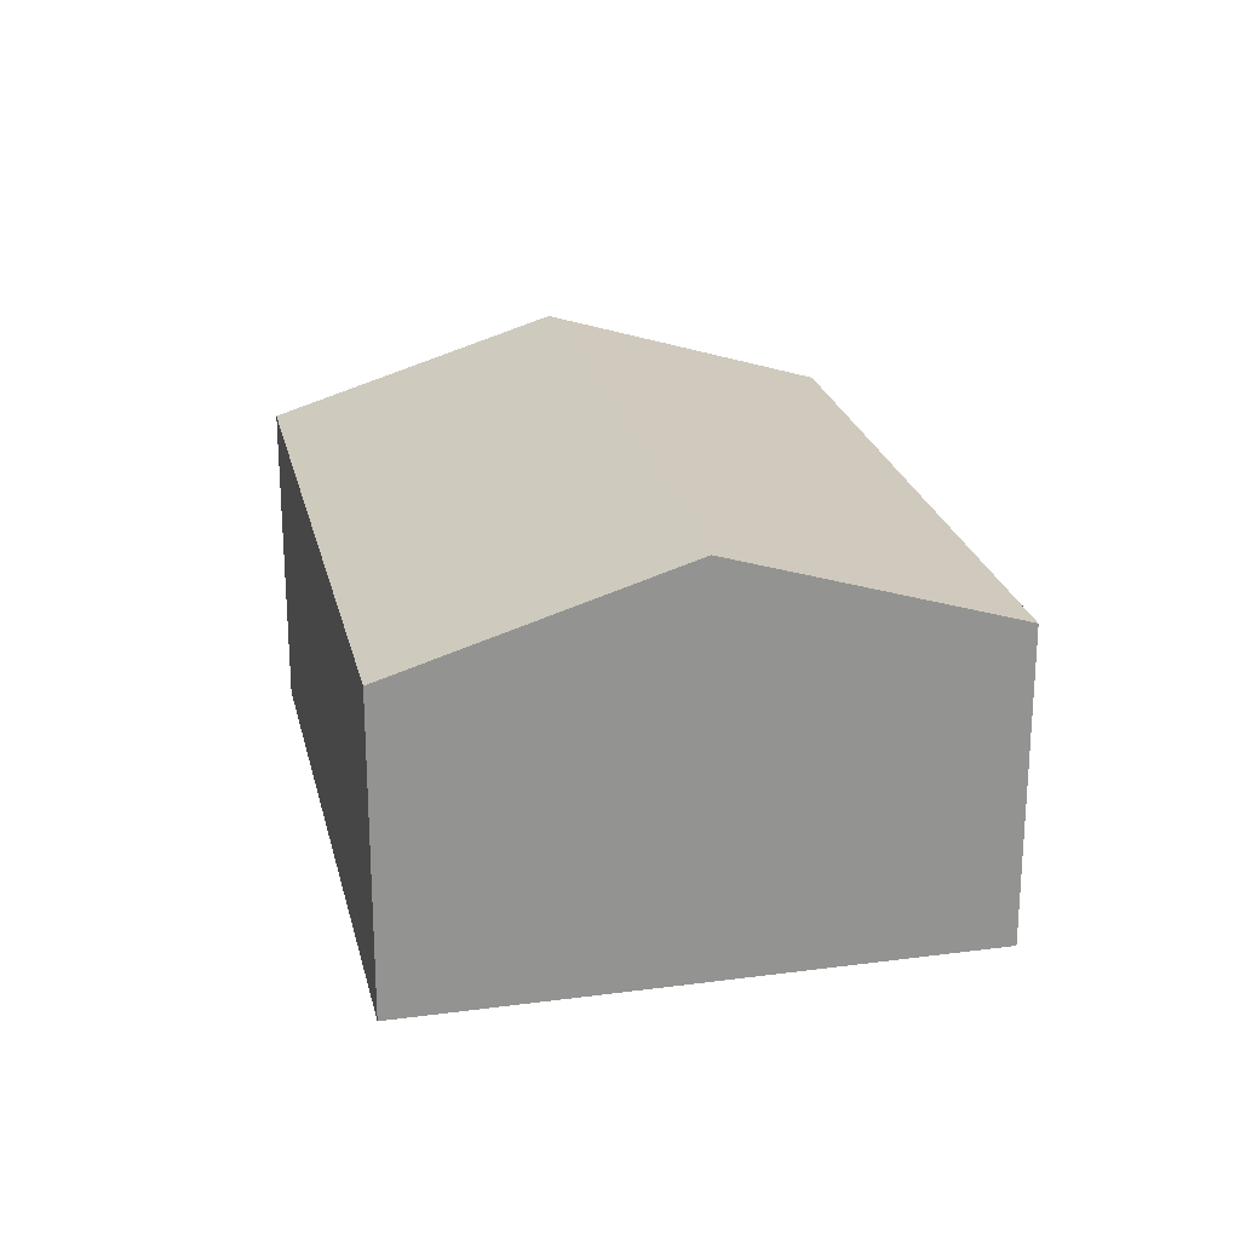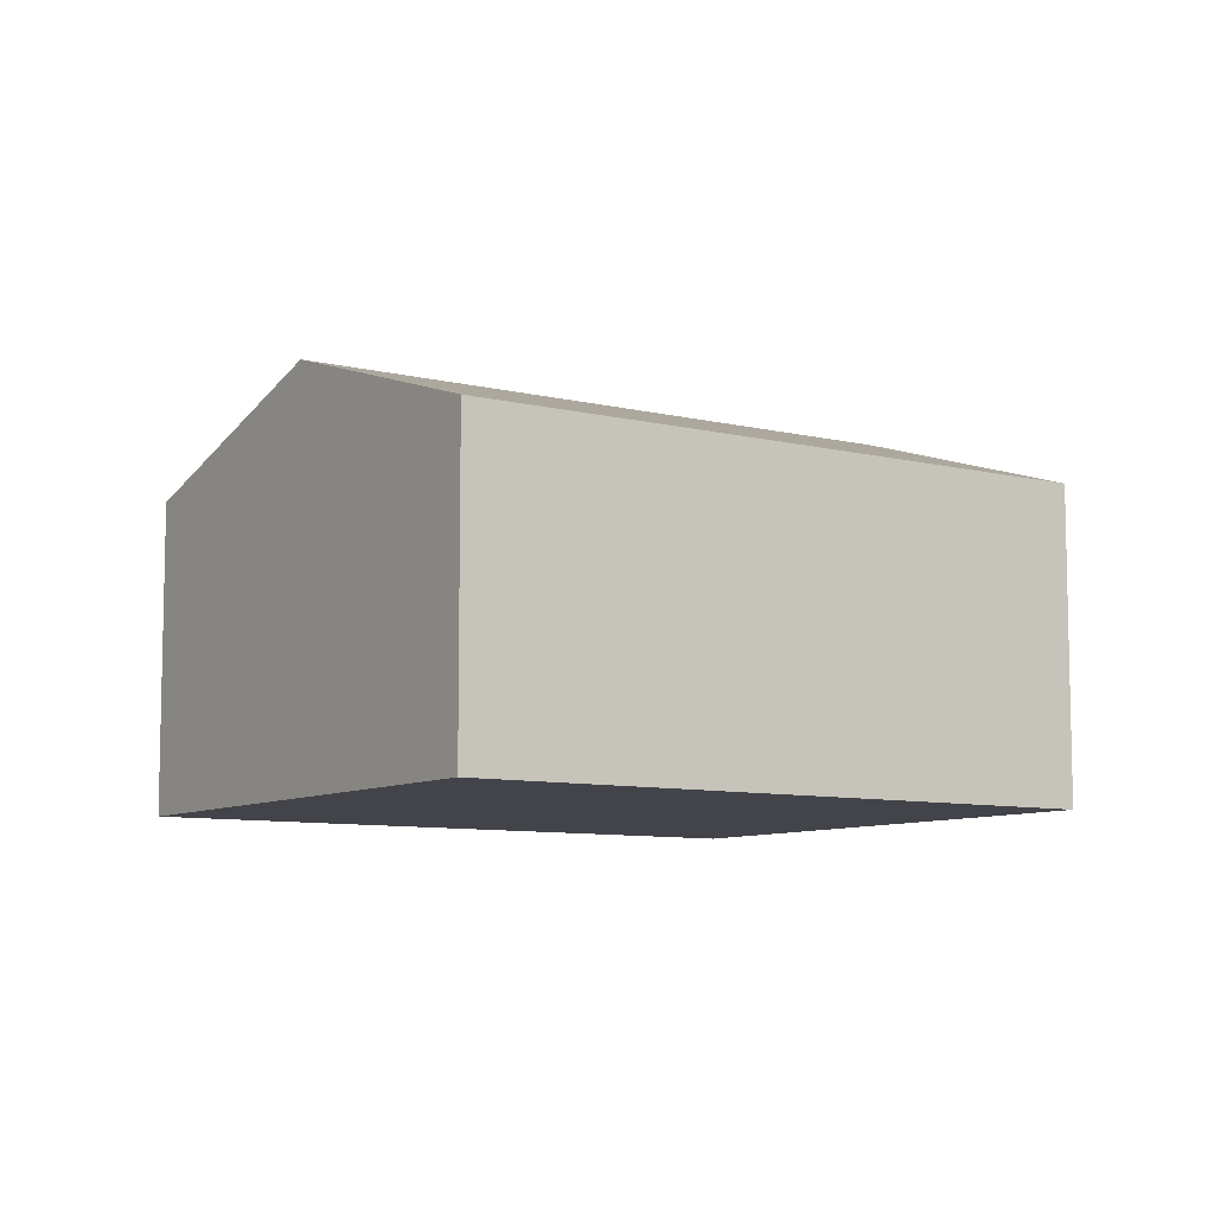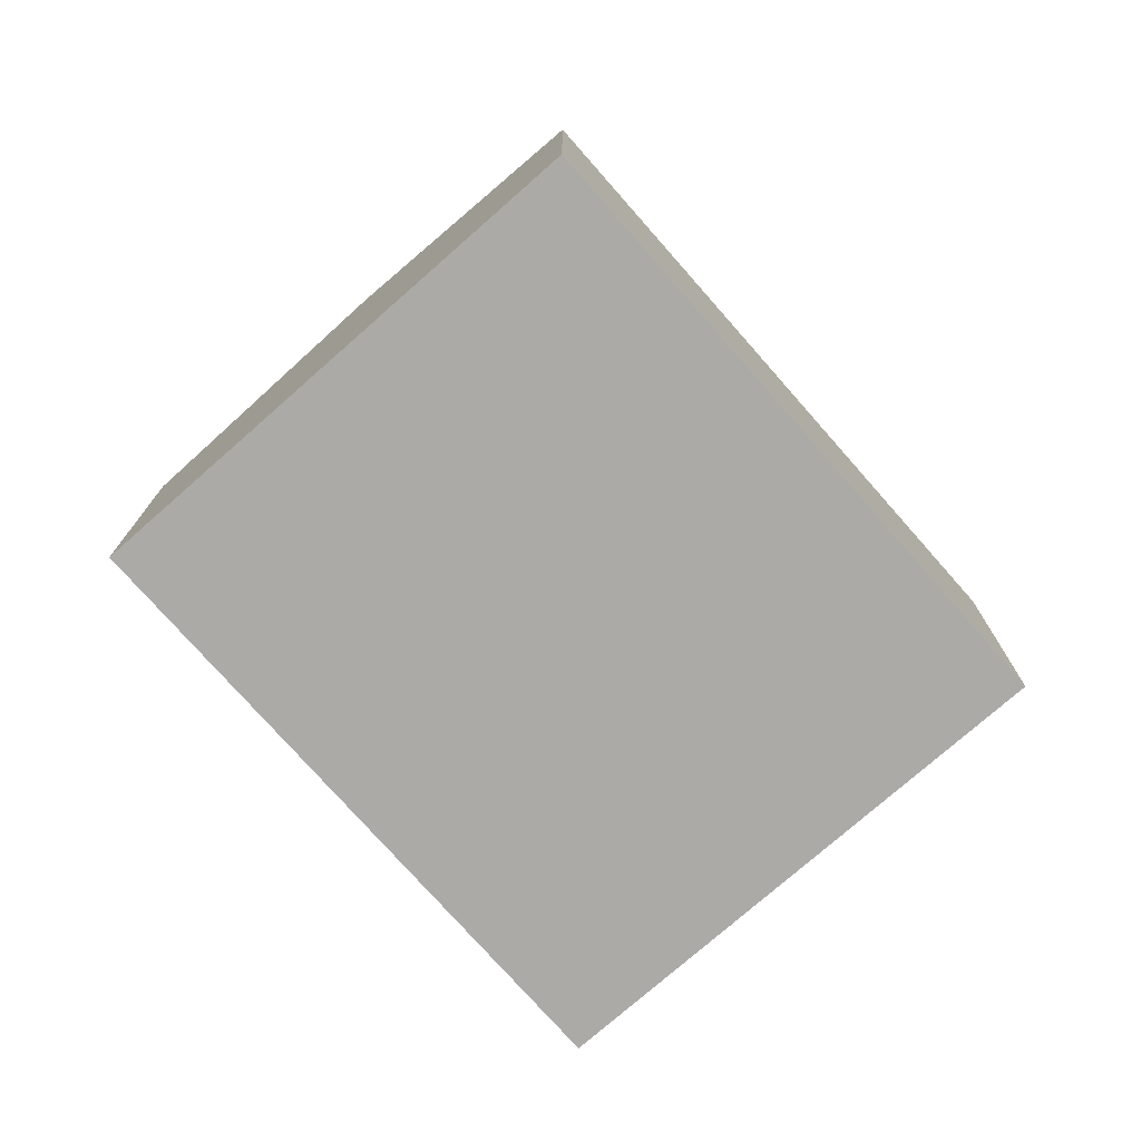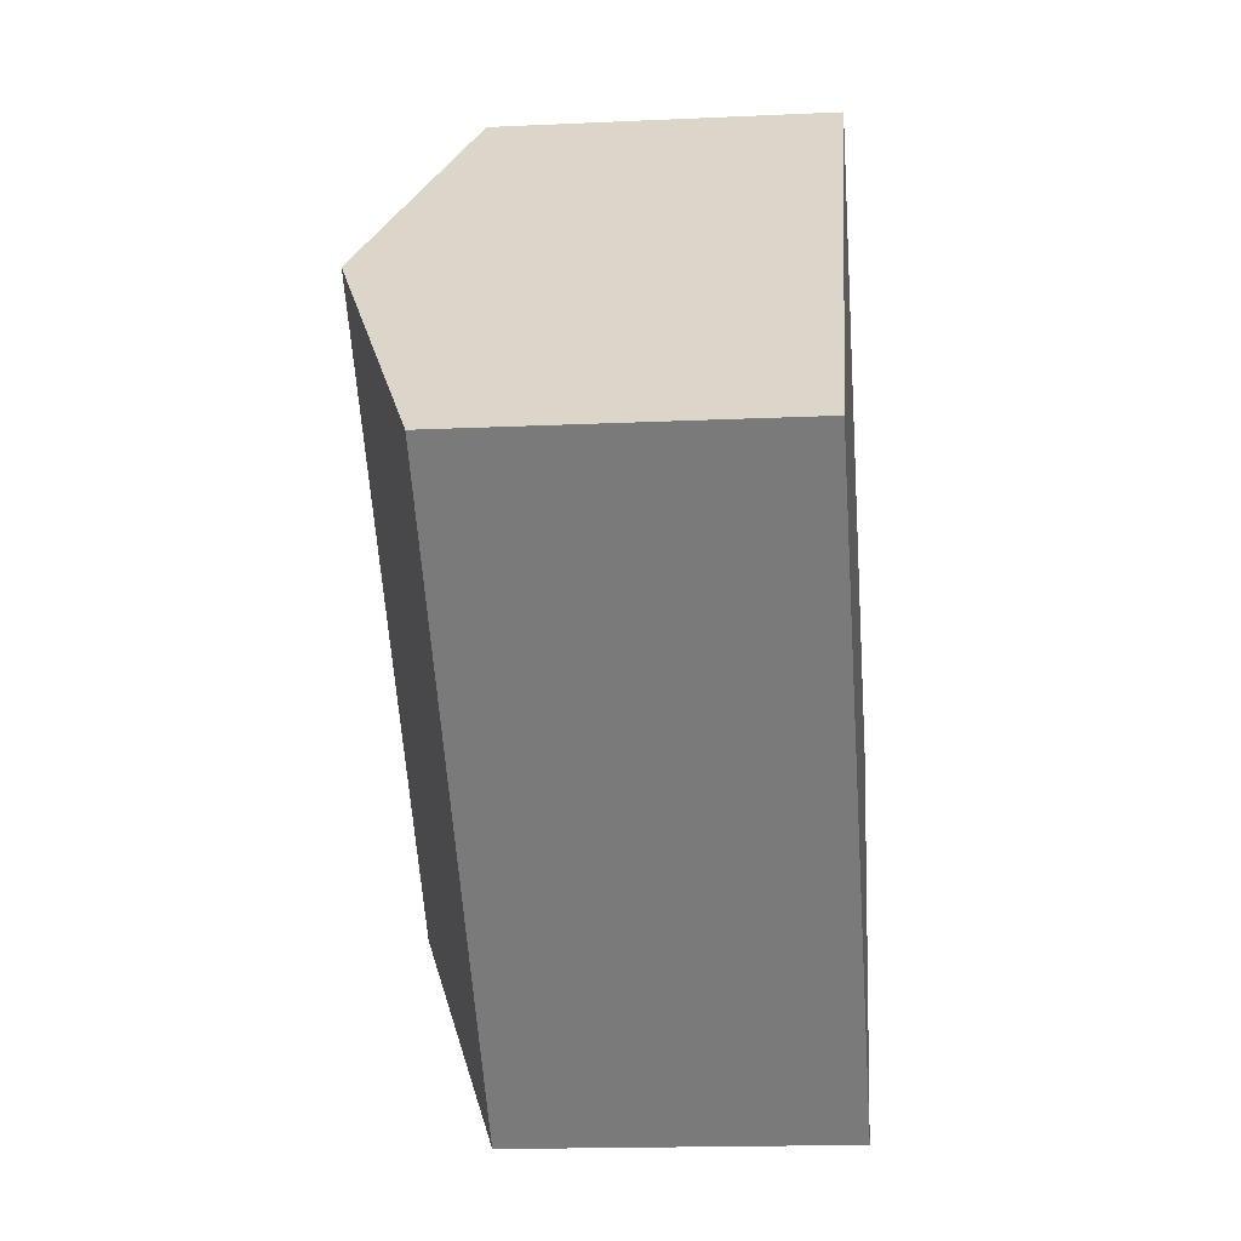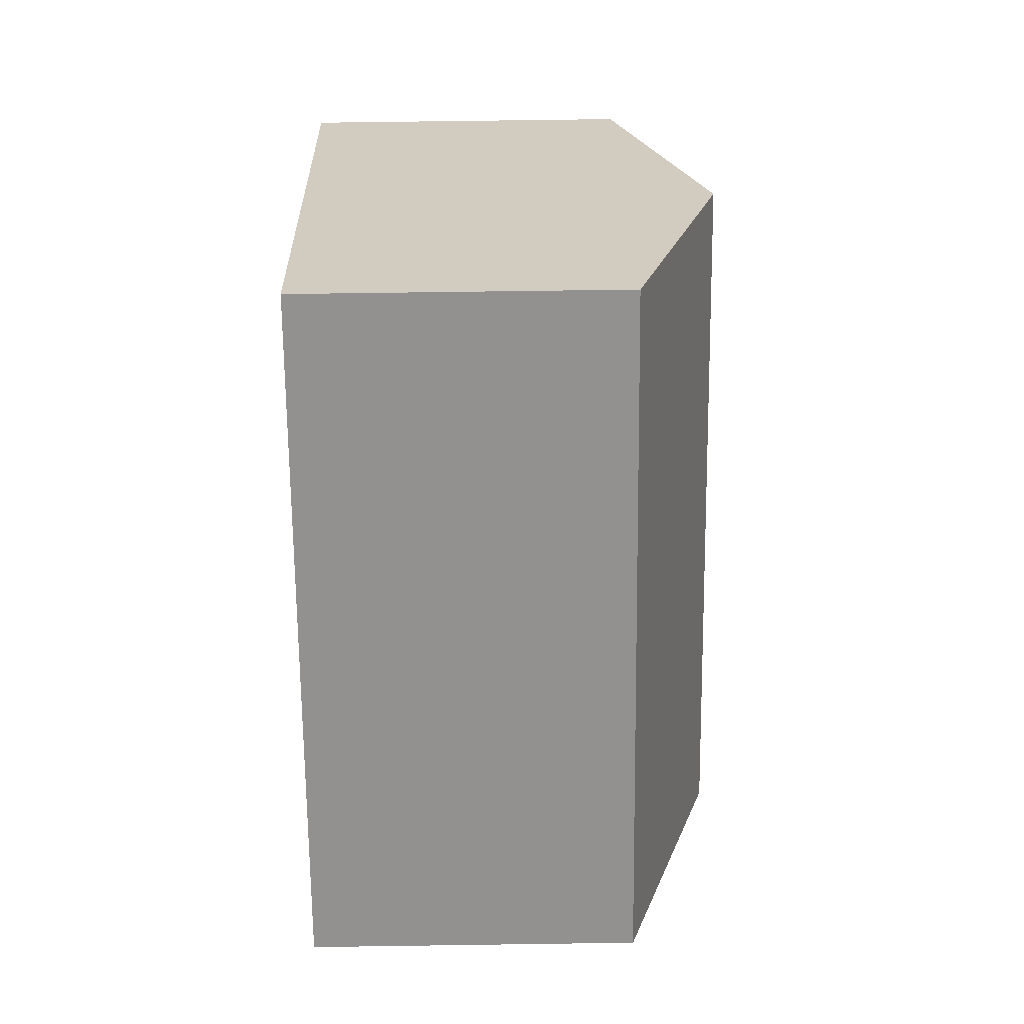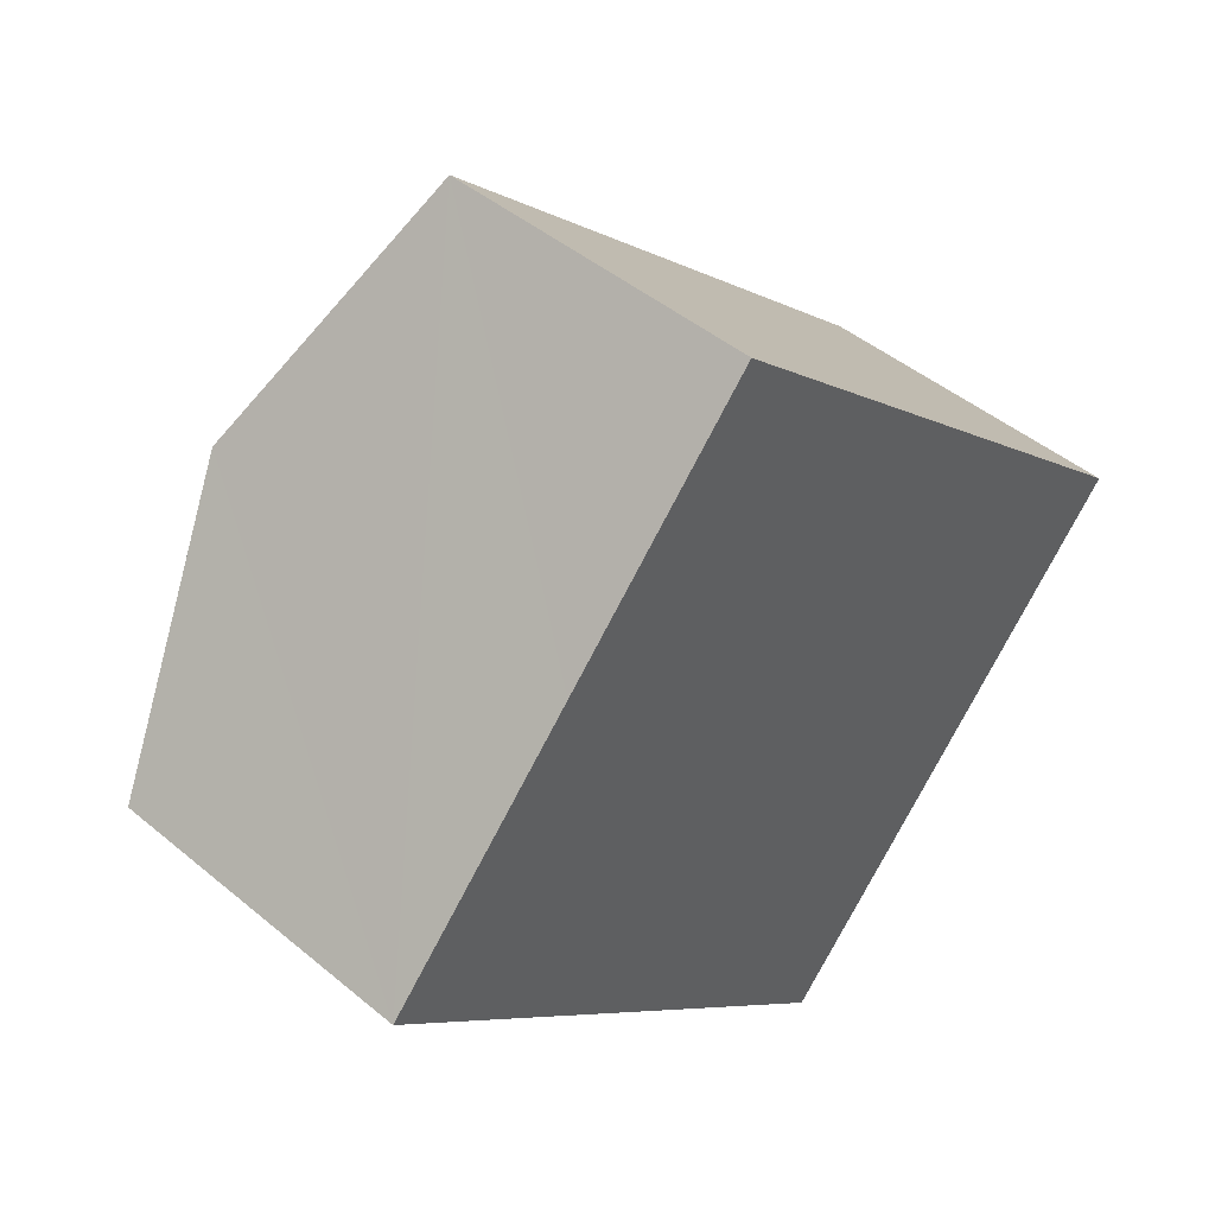
<metadata>
{"format":"obj","ext":"obj","renderer":"f3d","projection":"perspective","resolution":1024,"background":"white","views":[{"elev":23.5,"azim":119.4,"up":"+Y"},{"elev":-8.4,"azim":-172.0,"up":"+Y"},{"elev":-75.7,"azim":173.4,"up":"+Y"},{"elev":-16.7,"azim":-84.6,"up":"+Z"},{"elev":71.9,"azim":89.2,"up":"+Z"},{"elev":45.3,"azim":-46.1,"up":"+Z"}]}
</metadata>
<code>
v  6.03 2.135 -0.181
v  1.307 2.733 1.449
v  2.614 2.135 2.899
v  4.723 2.733 -1.631
v  3.416 2.135 -3.08
v  0 2.135 1.307e-16
v  0 0 0
v  1.307 -8.873e-17 1.449
v  2.614 -1.775e-16 2.899
v  6.03 1.108e-17 -0.181
v  4.723 9.987e-17 -1.631
v  3.416 1.886e-16 -3.08
g defaultobject
f 1 2 3
f 2 1 4
f 5 2 4
f 2 5 6
f 7 2 6
f 2 7 3
f 3 7 8
f 3 8 9
f 9 1 3
f 1 9 10
f 10 4 1
f 4 10 5
f 5 10 11
f 5 11 12
f 12 6 5
f 6 12 7
f 8 10 9
f 10 8 7
f 10 7 12
f 10 12 11

</code>
